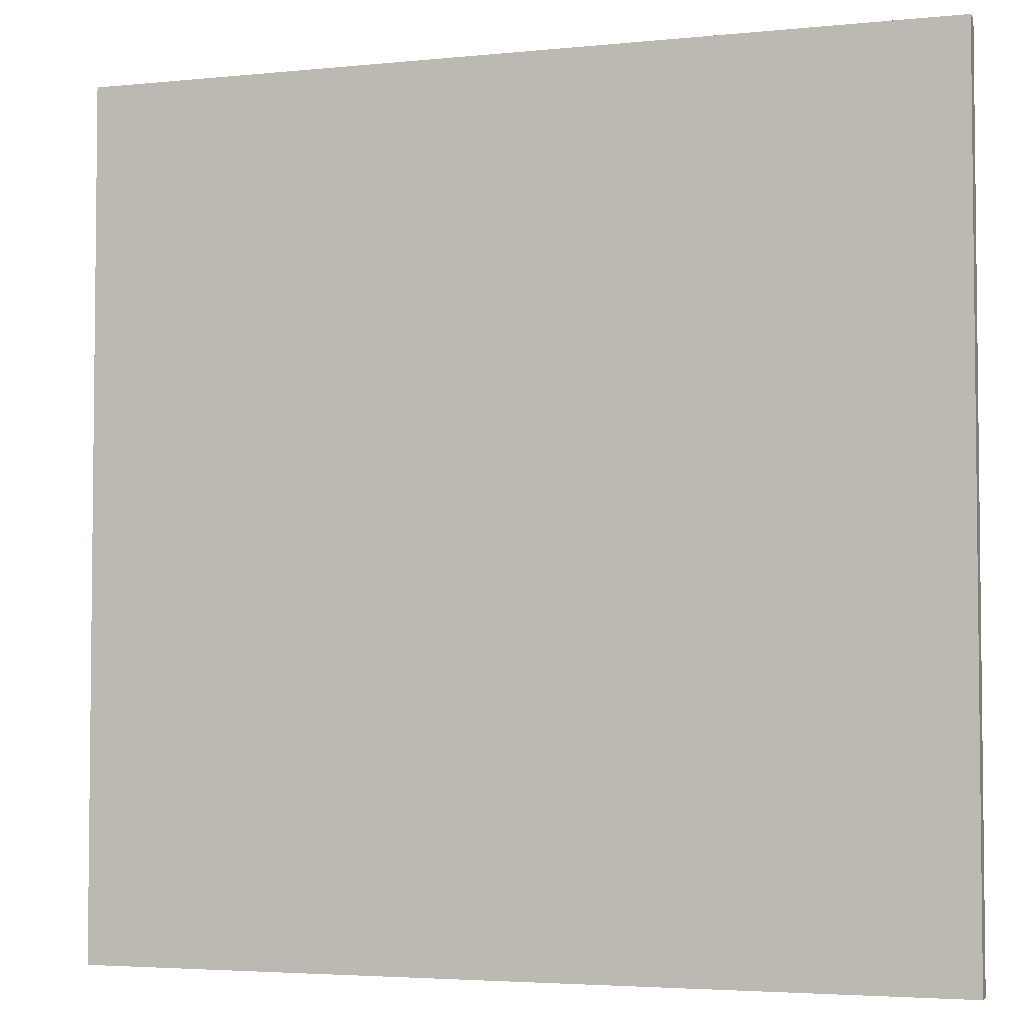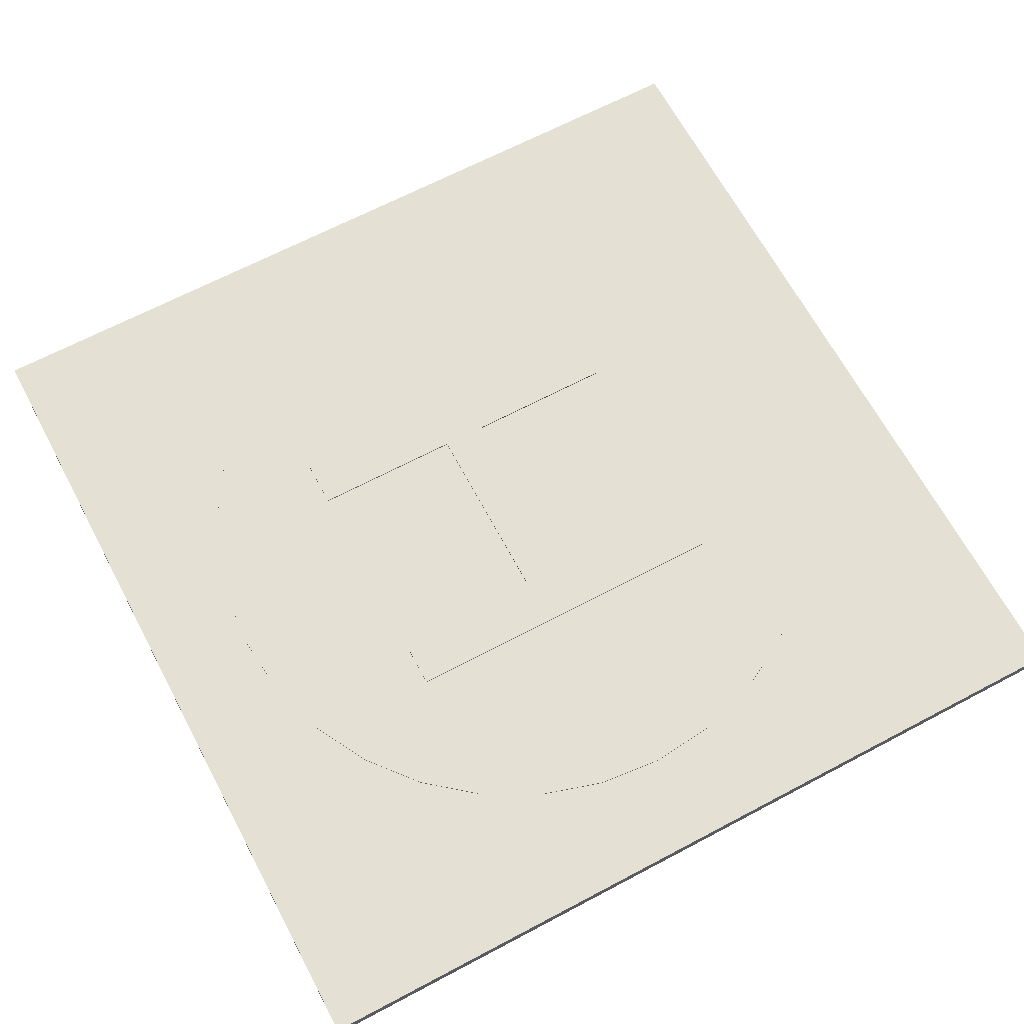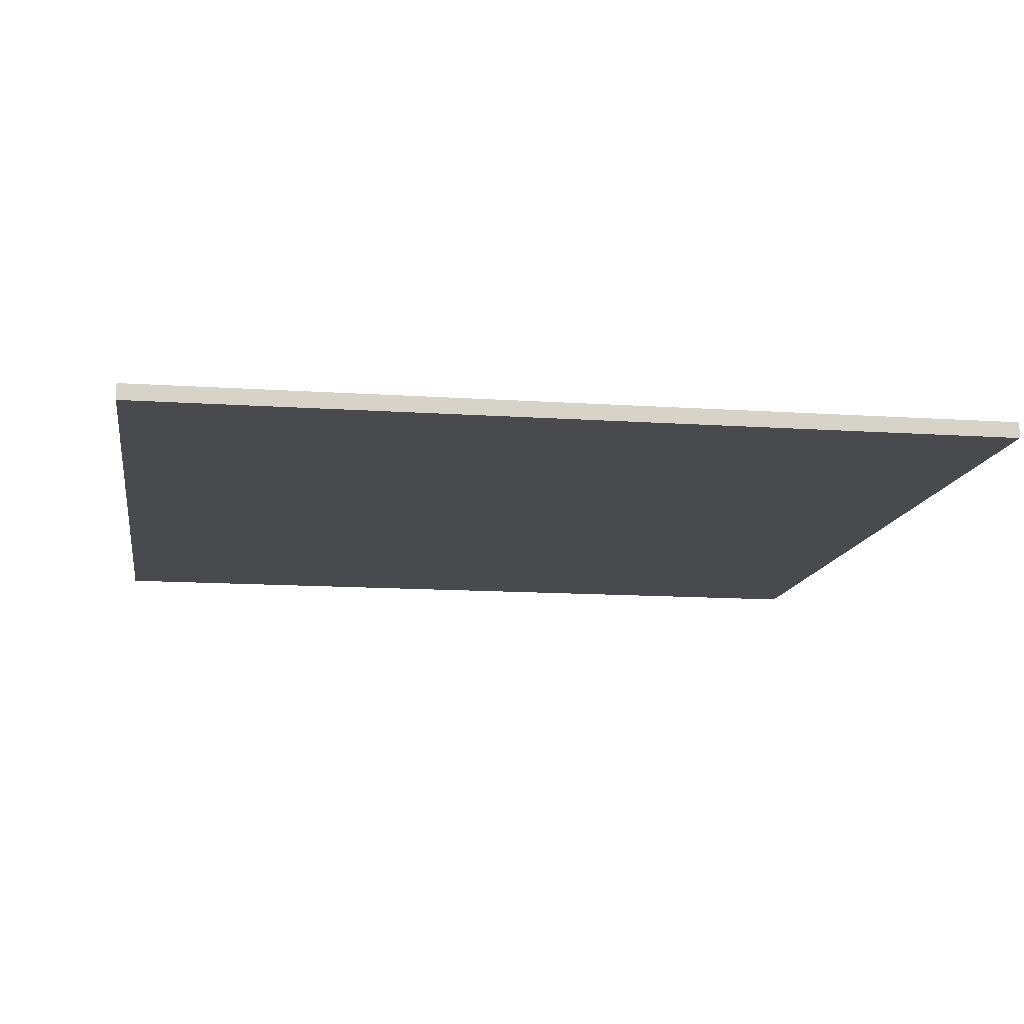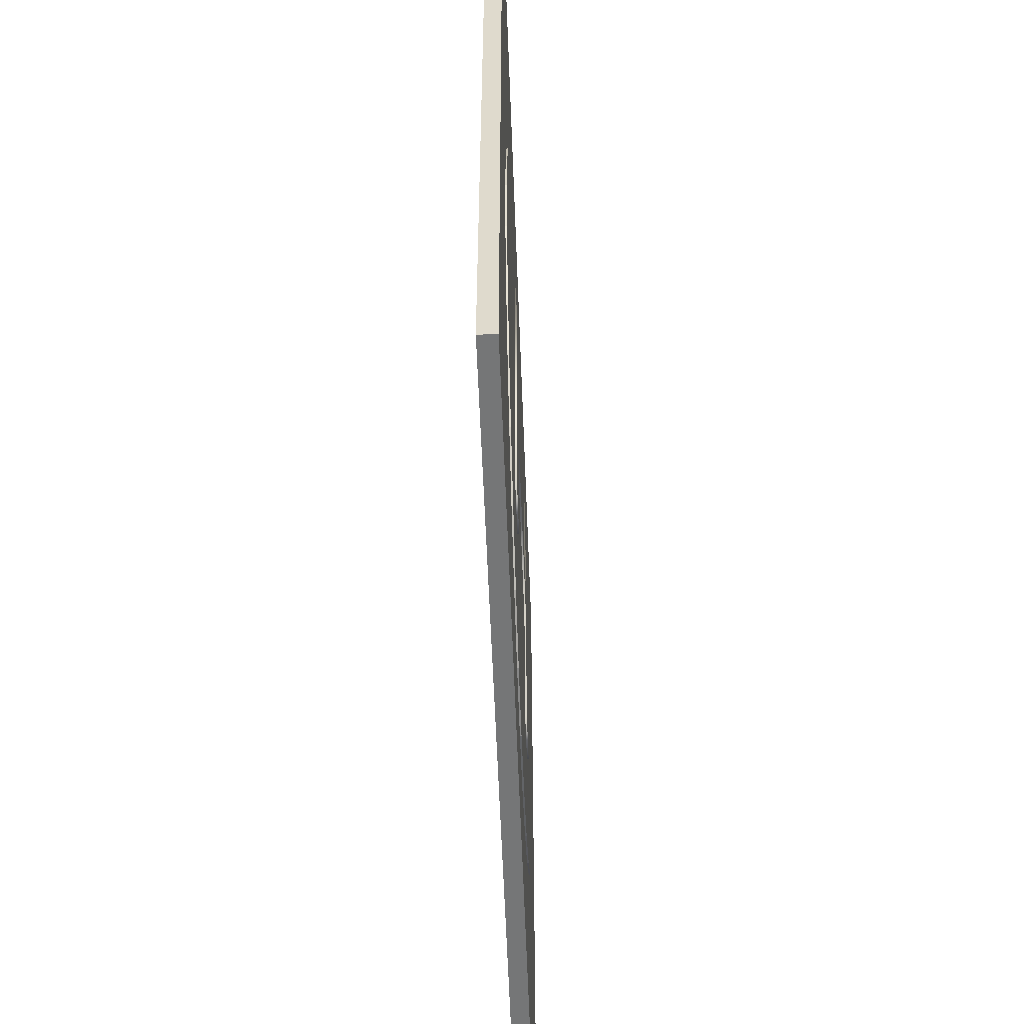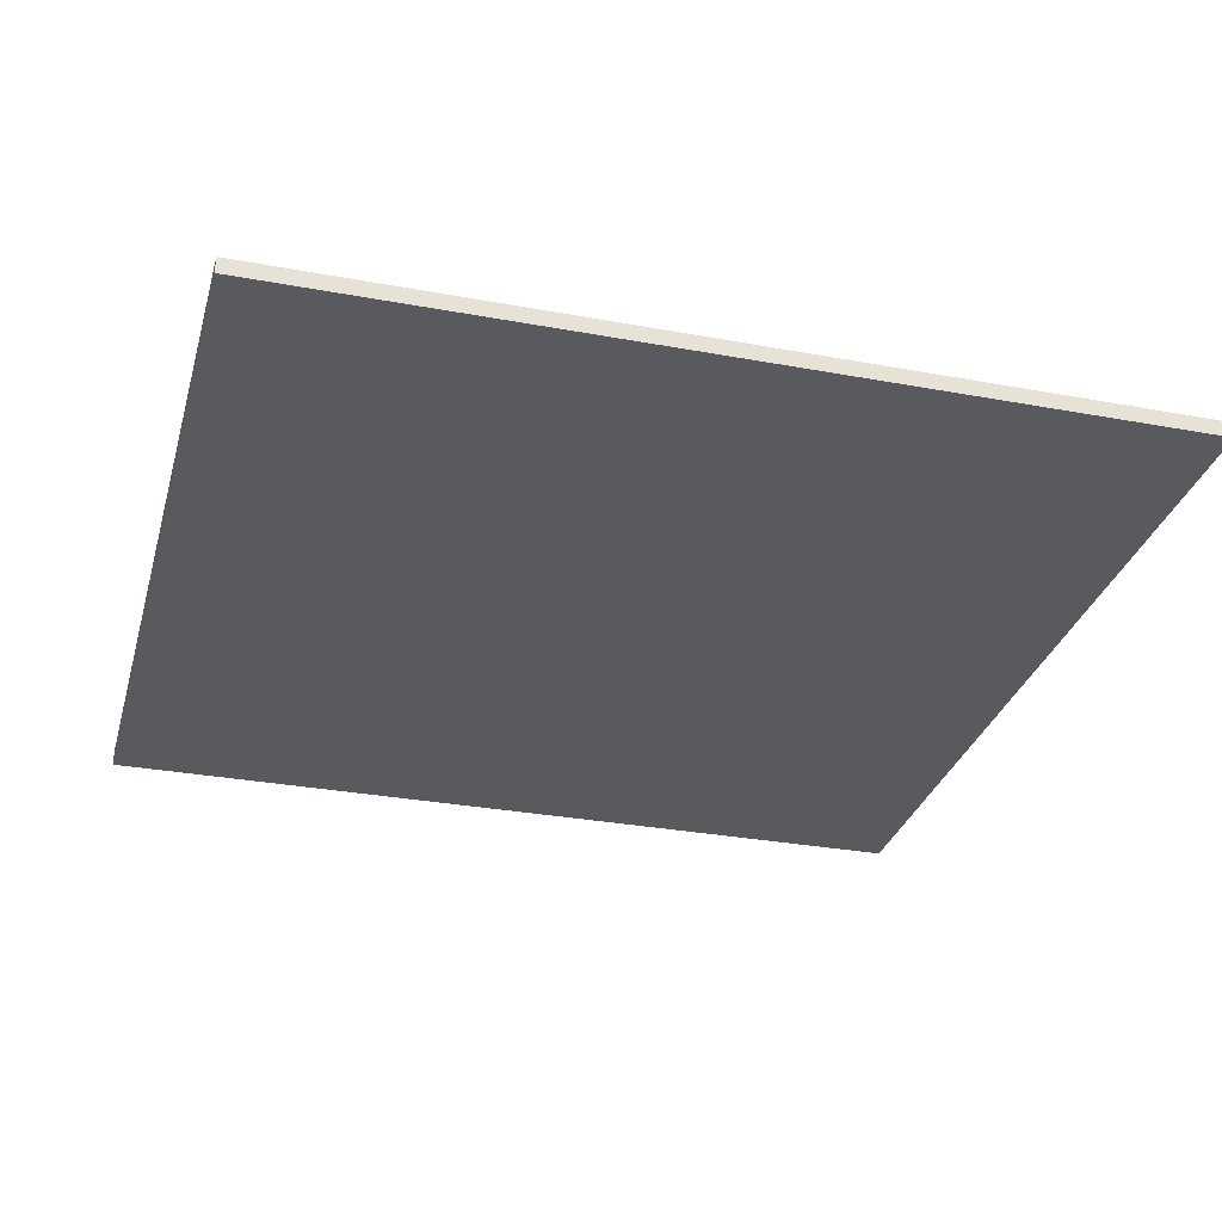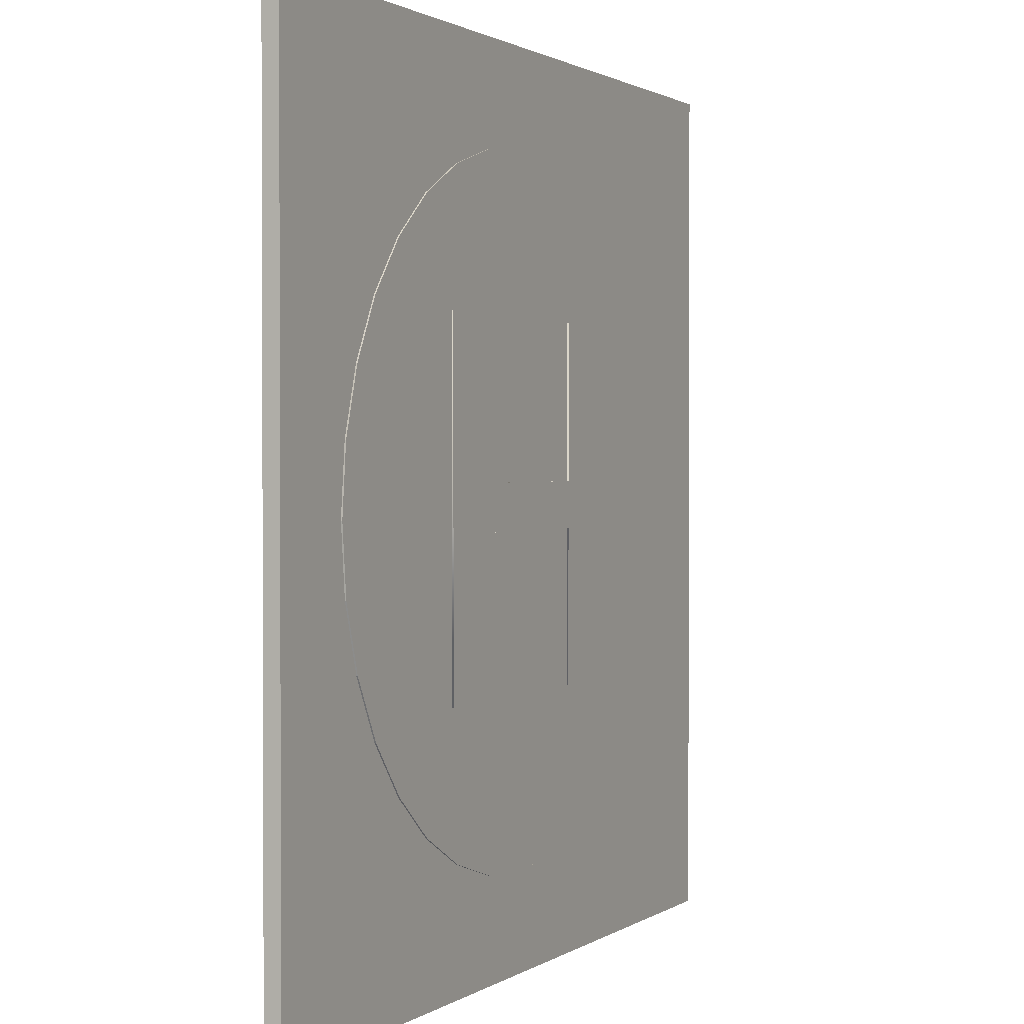
<metadata>
{"format":"obj","ext":"obj","renderer":"f3d","projection":"perspective","resolution":1024,"background":"white","views":[{"elev":-3.9,"azim":-161.3,"up":"+Y"},{"elev":66.2,"azim":-118.0,"up":"+Z"},{"elev":-13.0,"azim":81.1,"up":"+Z"},{"elev":-56.7,"azim":-87.9,"up":"+Y"},{"elev":-30.5,"azim":-15.0,"up":"+Z"},{"elev":1.3,"azim":-64.5,"up":"+Y"}]}
</metadata>
<code>
o Cylinder
v 0 4.243 -0.02787
v 0 4.243 0.1202
v 0.8278 4.162 -0.02787
v 0.8278 4.162 0.1202
v 1.624 3.92 -0.02787
v 1.624 3.92 0.1202
v 2.357 3.528 -0.02787
v 2.357 3.528 0.1202
v 3 3 -0.02787
v 3 3 0.1202
v 3.528 2.357 -0.02787
v 3.528 2.357 0.1202
v 3.92 1.624 -0.02787
v 3.92 1.624 0.1202
v 4.162 0.8278 -0.02787
v 4.162 0.8278 0.1202
v 4.243 -0 -0.02787
v 4.243 -0 0.1202
v 4.162 -0.8278 -0.02787
v 4.162 -0.8278 0.1202
v 3.92 -1.624 -0.02787
v 3.92 -1.624 0.1202
v 3.528 -2.357 -0.02787
v 3.528 -2.357 0.1202
v 3 -3 -0.02787
v 3 -3 0.1202
v 2.357 -3.528 -0.02787
v 2.357 -3.528 0.1202
v 1.624 -3.92 -0.02787
v 1.624 -3.92 0.1202
v 0.8278 -4.162 -0.02787
v 0.8278 -4.162 0.1202
v -2e-06 -4.243 -0.02787
v -2e-06 -4.243 0.1202
v -0.8278 -4.162 -0.02787
v -0.8278 -4.162 0.1202
v -1.624 -3.92 -0.02787
v -1.624 -3.92 0.1202
v -2.357 -3.528 -0.02787
v -2.357 -3.528 0.1202
v -3 -3 -0.02787
v -3 -3 0.1202
v -3.528 -2.357 -0.02787
v -3.528 -2.357 0.1202
v -3.92 -1.624 -0.02787
v -3.92 -1.624 0.1202
v -4.162 -0.8278 -0.02787
v -4.162 -0.8278 0.1202
v -4.243 4e-06 -0.02787
v -4.243 4e-06 0.1202
v -4.162 0.8278 -0.02787
v -4.162 0.8278 0.1202
v -3.92 1.624 -0.02787
v -3.92 1.624 0.1202
v -3.528 2.357 -0.02787
v -3.528 2.357 0.1202
v -3 3 -0.02787
v -3 3 0.1202
v -2.357 3.528 -0.02787
v -2.357 3.528 0.1202
v -1.624 3.92 -0.02787
v -1.624 3.92 0.1202
v -0.8278 4.162 -0.02787
v -0.8278 4.162 0.1202
v 0.7239 3.639 0.1202
v 0 3.71 0.1202
v 1.42 3.428 0.1202
v 2.061 3.085 0.1202
v 2.624 2.624 0.1202
v 3.085 2.061 0.1202
v 3.428 1.42 0.1202
v 3.639 0.7239 0.1202
v 3.71 -0 0.1202
v 3.639 -0.7239 0.1202
v 3.428 -1.42 0.1202
v 3.085 -2.061 0.1202
v 2.624 -2.624 0.1202
v 2.061 -3.085 0.1202
v 1.42 -3.428 0.1202
v 0.7239 -3.639 0.1202
v -1e-06 -3.71 0.1202
v -0.7239 -3.639 0.1202
v -1.42 -3.428 0.1202
v -2.061 -3.085 0.1202
v -2.624 -2.624 0.1202
v -3.085 -2.061 0.1202
v -3.428 -1.42 0.1202
v -3.639 -0.7239 0.1202
v -3.71 4e-06 0.1202
v -3.639 0.7239 0.1202
v -3.428 1.42 0.1202
v -3.085 2.061 0.1202
v -2.624 2.624 0.1202
v -2.061 3.085 0.1202
v -1.42 3.428 0.1202
v -0.7239 3.639 0.1202
v 5.455 5.455 0.103
v 5.455 5.455 -0.09766
v 5.455 -5.455 0.103
v 5.455 -5.455 -0.09766
v -5.455 5.455 0.103
v -5.455 5.455 -0.09766
v -5.455 -5.455 0.103
v -5.455 -5.455 -0.09766
v 1.357 -2.149 0.1394
v 1.357 -0.2206 0.1394
v -1.123 -0.2206 0.1394
v -1.123 -2.149 0.1394
v -1.76 -2.149 0.1394
v -1.76 2.279 0.1394
v -1.123 2.279 0.1394
v -1.123 0.3508 0.1394
v 1.357 0.3508 0.1394
v 1.357 2.279 0.1394
v 1.994 2.279 0.1394
v 1.994 -2.149 0.1394
v 1.357 -2.149 0.07441
v 1.357 -0.2206 0.07441
v -1.123 -0.2206 0.07441
v -1.123 -2.149 0.07441
v -1.76 -2.149 0.07441
v -1.76 2.279 0.07441
v -1.123 2.279 0.07441
v -1.123 0.3508 0.07441
v 1.357 0.3508 0.07441
v 1.357 2.279 0.07441
v 1.994 2.279 0.07441
v 1.994 -2.149 0.07441
v 1.357 -2.149 0.07441
v 1.357 -2.149 0.1394
v 1.357 -0.2206 0.07441
v 1.357 -0.2206 0.1394
v -1.123 -0.2206 0.07441
v -1.123 -0.2206 0.1394
v -1.123 -2.149 0.07441
v -1.123 -2.149 0.1394
v -1.76 -2.149 0.07441
v -1.76 -2.149 0.1394
v -1.76 2.279 0.07441
v -1.76 2.279 0.1394
v -1.123 2.279 0.07441
v -1.123 2.279 0.1394
v -1.123 0.3508 0.07441
v -1.123 0.3508 0.1394
v 1.357 0.3508 0.07441
v 1.357 0.3508 0.1394
v 1.357 2.279 0.07441
v 1.357 2.279 0.1394
v 1.994 2.279 0.07441
v 1.994 2.279 0.1394
v 1.994 -2.149 0.07441
v 1.994 -2.149 0.1394
f 1 2 4 3
f 3 4 6 5
f 5 6 8 7
f 7 8 10 9
f 9 10 12 11
f 11 12 14 13
f 13 14 16 15
f 15 16 18 17
f 17 18 20 19
f 19 20 22 21
f 21 22 24 23
f 23 24 26 25
f 25 26 28 27
f 27 28 30 29
f 29 30 32 31
f 31 32 34 33
f 33 34 36 35
f 35 36 38 37
f 37 38 40 39
f 39 40 42 41
f 41 42 44 43
f 43 44 46 45
f 45 46 48 47
f 47 48 50 49
f 49 50 52 51
f 51 52 54 53
f 53 54 56 55
f 55 56 58 57
f 57 58 60 59
f 59 60 62 61
f 24 22 75 76
f 61 62 64 63
f 63 64 2 1
f 1 3 5 7 9 11 13 15 17 19 21 23 25 27 29 31 33 35 37 39 41 43 45 47 49 51 53 55 57 59 61 63
f 42 40 84 85
f 60 58 93 94
f 16 14 71 72
f 34 32 80 81
f 52 50 89 90
f 8 6 67 68
f 26 24 76 77
f 44 42 85 86
f 62 60 94 95
f 18 16 72 73
f 36 34 81 82
f 54 52 90 91
f 10 8 68 69
f 28 26 77 78
f 46 44 86 87
f 64 62 95 96
f 20 18 73 74
f 38 36 82 83
f 56 54 91 92
f 12 10 69 70
f 30 28 78 79
f 48 46 87 88
f 4 2 66 65
f 2 64 96 66
f 22 20 74 75
f 40 38 83 84
f 58 56 92 93
f 14 12 70 71
f 32 30 79 80
f 50 48 88 89
f 6 4 65 67
f 65 66 96 95 94 93 92 91 90 89 88 87 86 85 84 83 82 81 80 79 78 77 76 75 74 73 72 71 70 69 68 67
f 97 101 103 99
f 100 99 103 104
f 104 103 101 102
f 102 98 100 104
f 98 97 99 100
f 102 101 97 98
f 109 111 110
f 109 112 111
f 113 115 114
f 113 116 115
f 109 107 112
f 107 113 112
f 107 106 113
f 106 116 113
f 109 108 107
f 105 116 106
f 123 121 122
f 124 121 123
f 127 125 126
f 128 125 127
f 119 121 124
f 125 119 124
f 118 119 125
f 128 118 125
f 120 121 119
f 128 117 118
f 130 132 131 129
f 132 134 133 131
f 134 136 135 133
f 136 138 137 135
f 138 140 139 137
f 140 142 141 139
f 142 144 143 141
f 144 146 145 143
f 146 148 147 145
f 148 150 149 147
f 150 152 151 149
f 152 130 129 151

</code>
